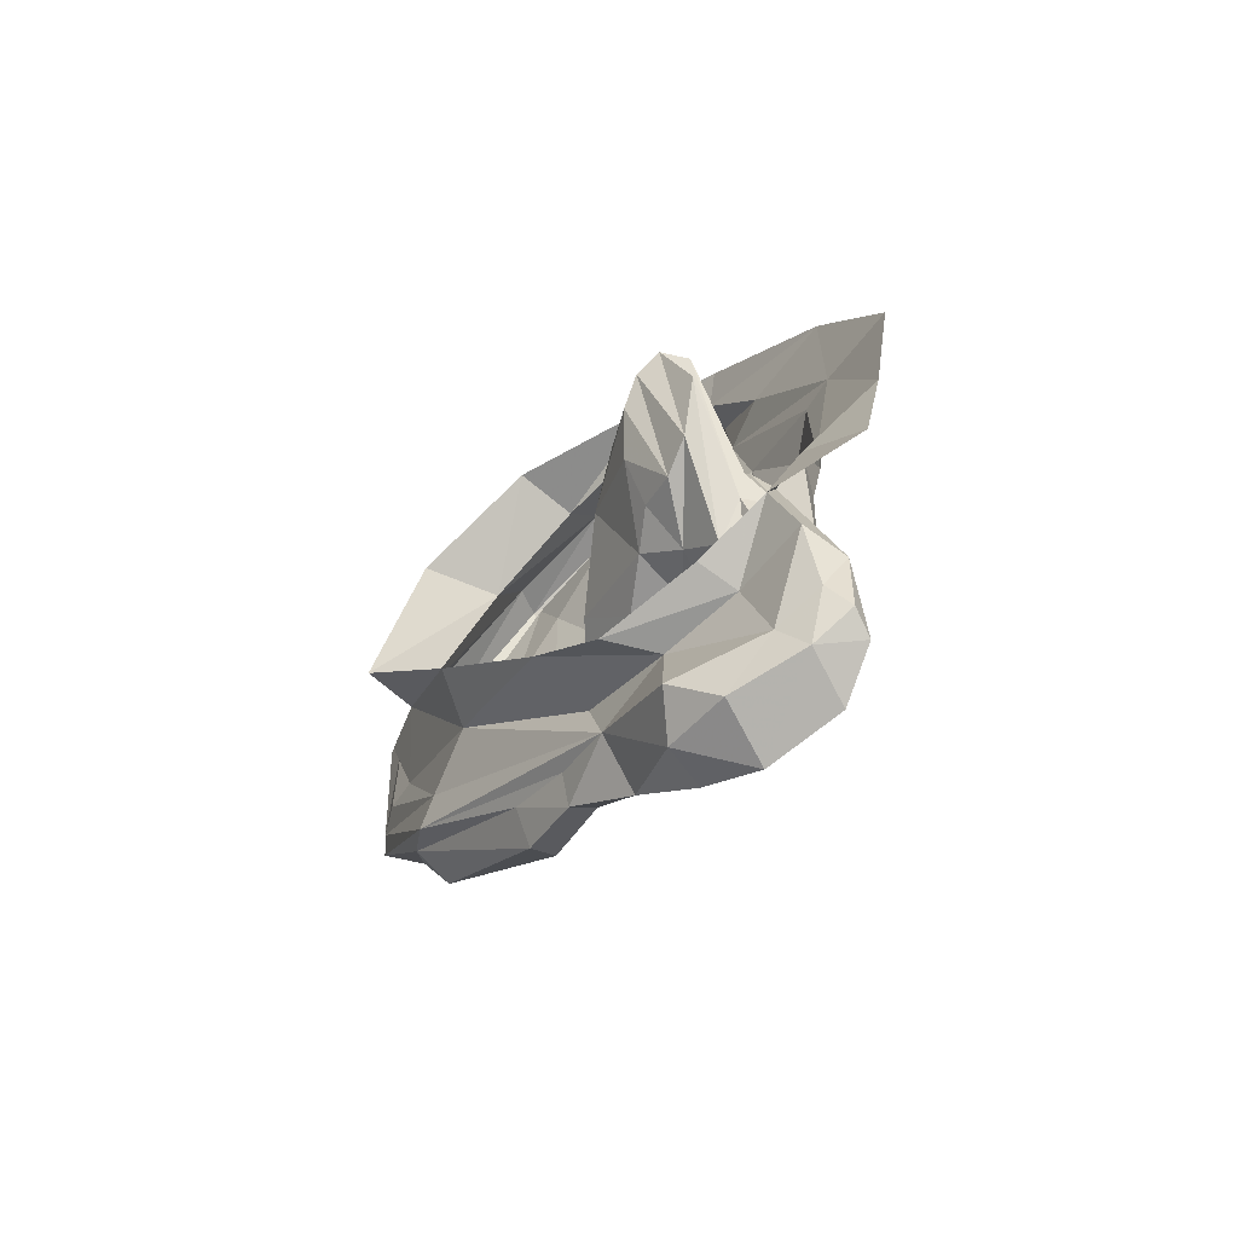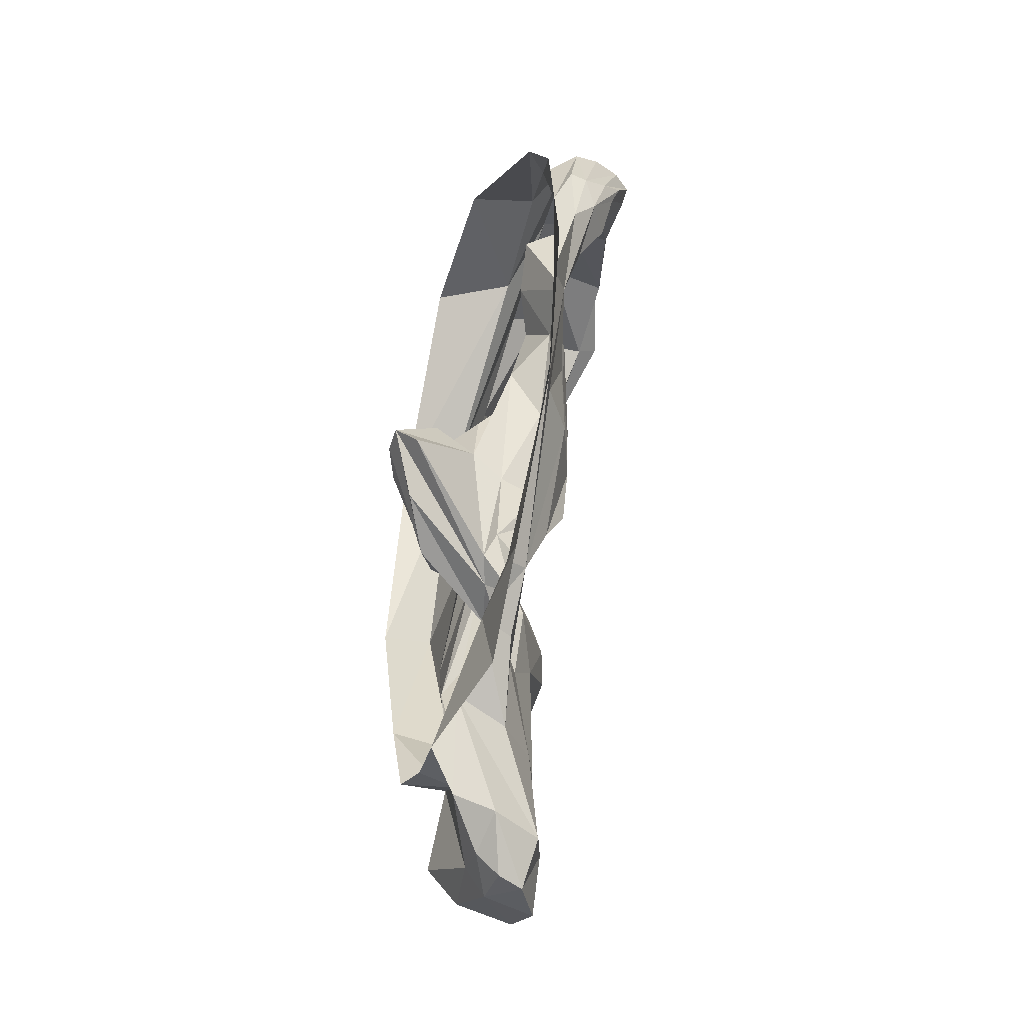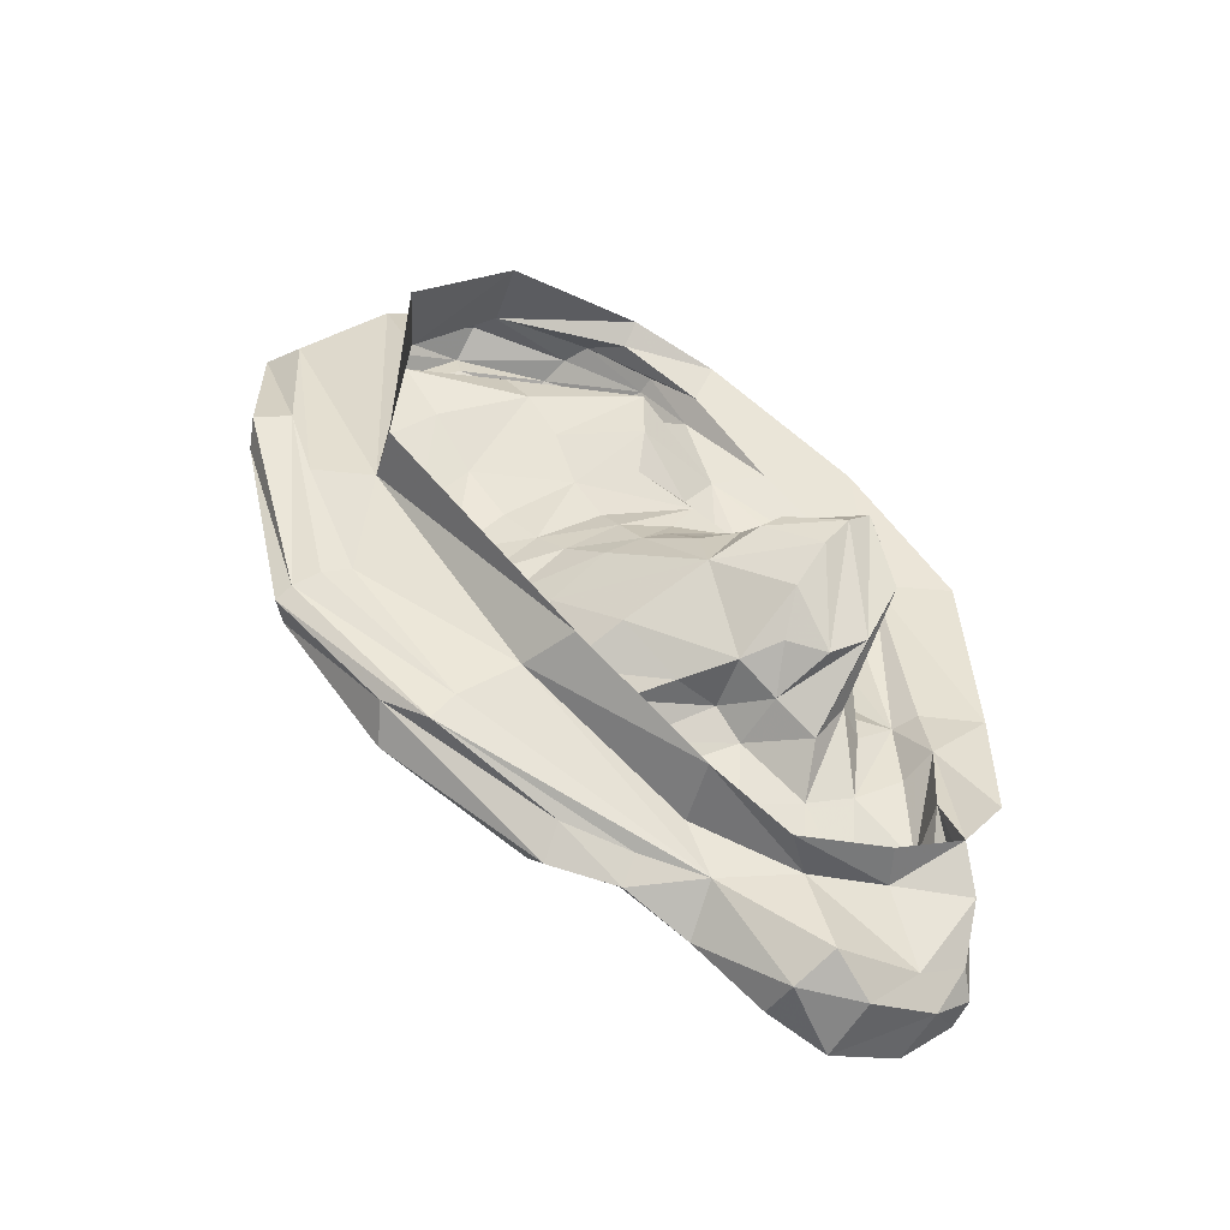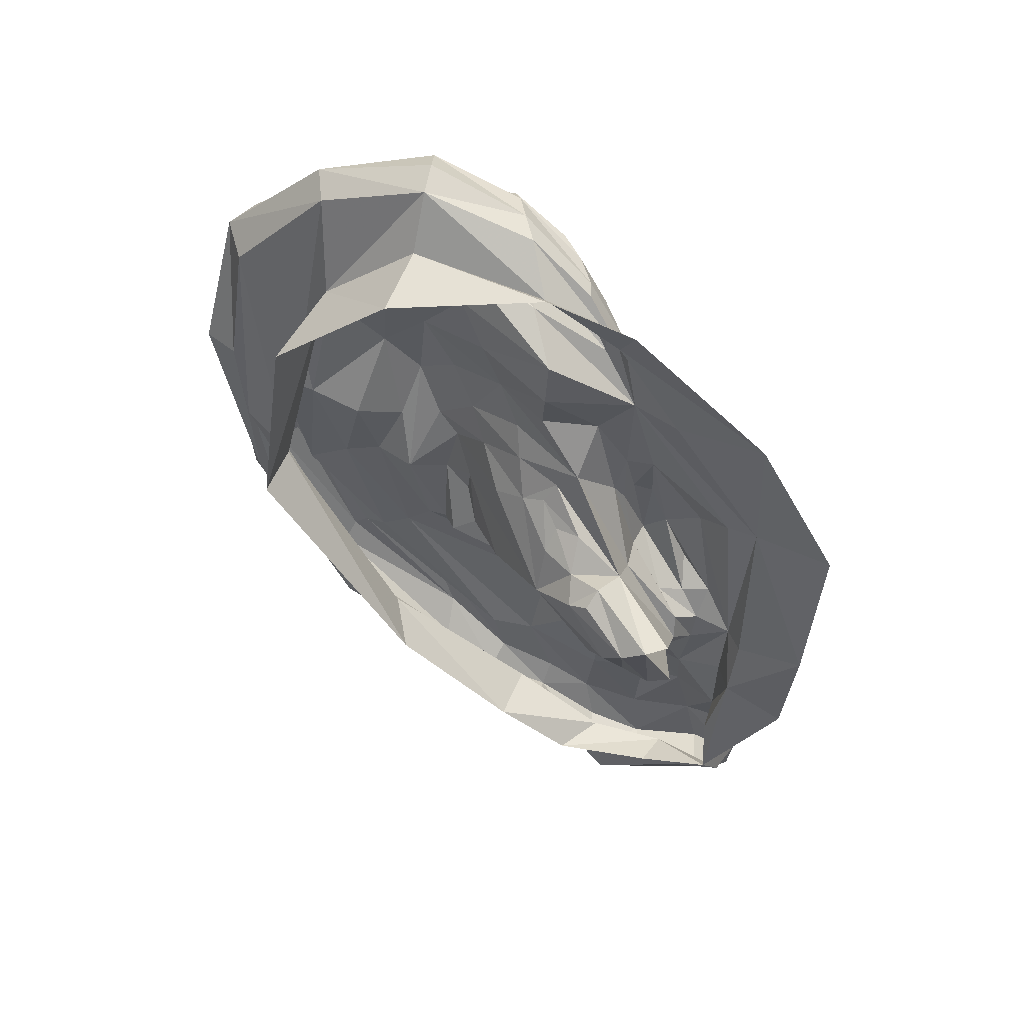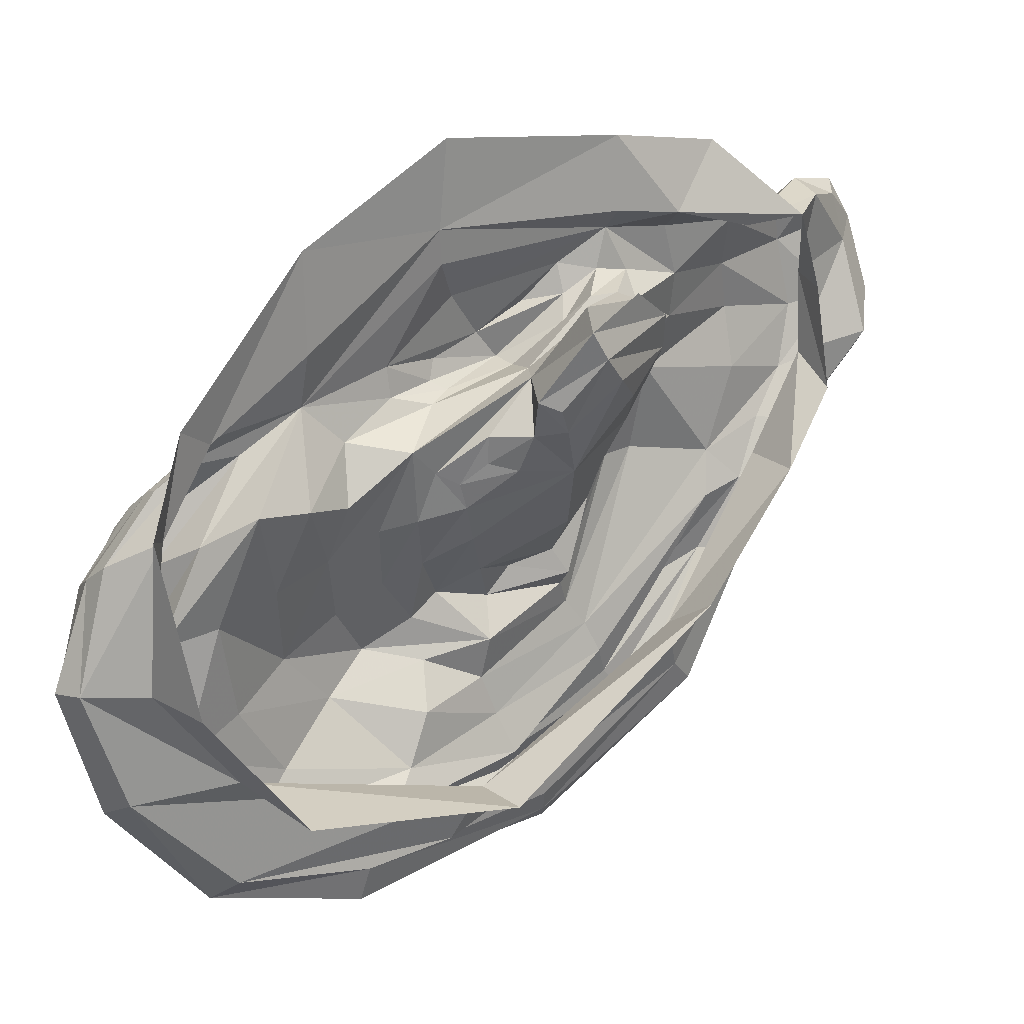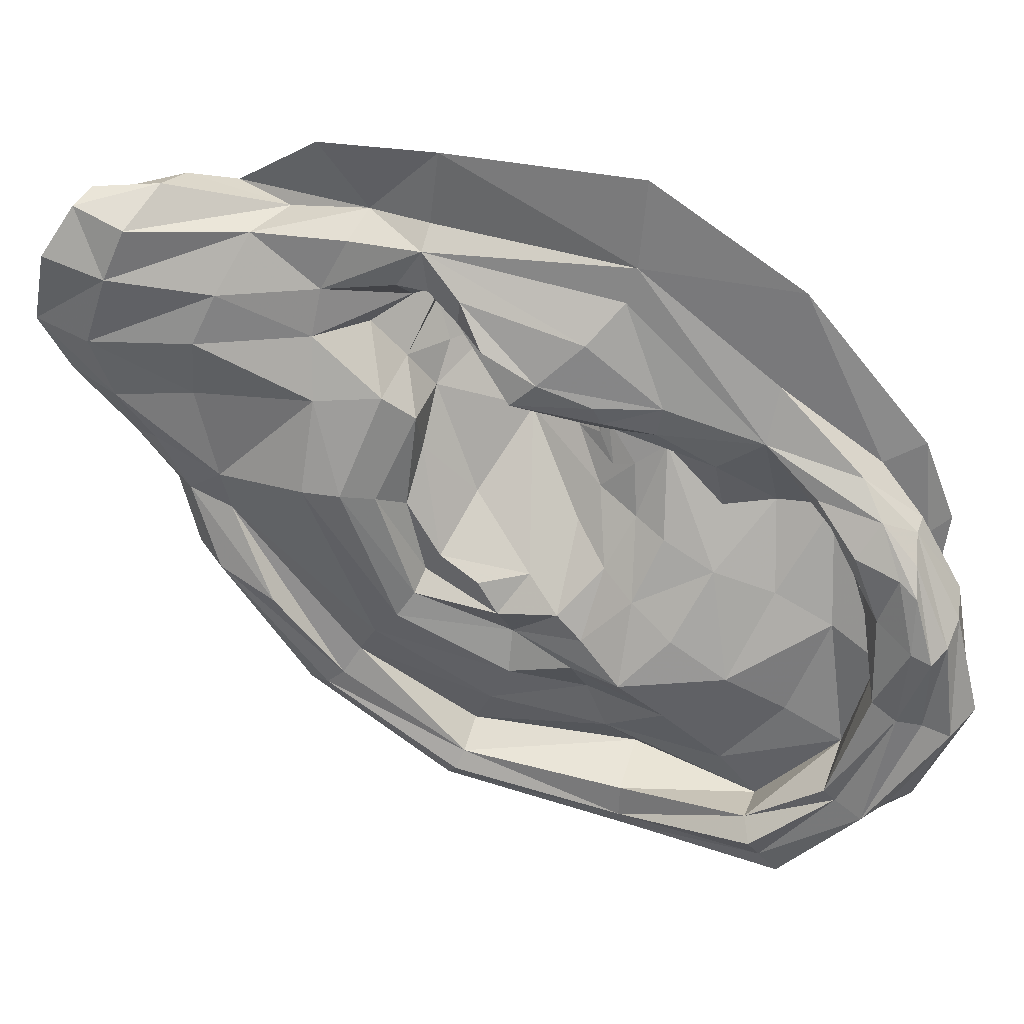
<metadata>
{"format":"obj","ext":"obj","renderer":"f3d","projection":"perspective","resolution":1024,"background":"white","views":[{"elev":-57.6,"azim":-48.6,"up":"+Y"},{"elev":-5.9,"azim":-11.5,"up":"+Y"},{"elev":-37.8,"azim":-113.3,"up":"+Y"},{"elev":61.6,"azim":-74.7,"up":"+Y"},{"elev":11.4,"azim":-135.4,"up":"+Z"},{"elev":41.1,"azim":93.9,"up":"+Z"}]}
</metadata>
<code>
v -0.5164 -0.992 1.254
v 0.05082 1.142 0.81
v -0.025 -1.316 0.1236
v -0.2892 -1.138 1.261
v -0.1913 -0.396 1.261
v 0.1875 -0.08749 -0.9909
v 0.1557 1.093 0.5785
v 0.1902 0.4556 -1.138
v 0.2894 1.449 -0.3321
v 0.04367 1.423 0.1678
v -0.3853 -1.523 0.2532
v -0.5619 -1.832 0.7044
v -0.1865 -1.715 0.246
v -0.4439 -1.713 1.359
v -0.01739 -0.199 -1.36
v 0.04934 -0.2571 -1.462
v 0.1326 0.7603 -1.52
v 0.2036 0.7521 -1.681
v 0.4206 2.066 -0.5311
v 0.5648 2.086 -0.5387
v 0.3619 1.968 0.002023
v 0.4892 1.965 -0.06748
v 0.2602 1.781 0.3056
v 0.3441 1.756 0.2877
v 0.1298 -1.091 -0.4908
v -0.121 -1.457 -0.3622
v 0.2934 -0.2064 -1.255
v 0.2744 -0.2837 -1.426
v 0.4386 0.5381 -1.304
v 0.4395 0.5735 -1.548
v 0.6379 1.621 -0.4538
v 0.6531 1.849 -0.5655
v 0.5216 1.61 -0.07683
v 0.689 1.844 -0.1666
v 0.4511 1.494 0.2123
v 0.5723 1.761 0.1028
v 0.1265 -0.7553 0.1533
v -0.05858 -0.5746 0.5706
v -0.3271 -0.4549 0.9469
v -0.3396 -0.3162 0.9895
v 0.129 0.01179 -0.6086
v 0.3111 0.3313 -0.4809
v 0.1339 0.6828 -0.008407
v -0.07935 0.6793 0.3625
v 0.2828 0.286 -0.6835
v 0.4519 0.5081 -0.6216
v 0.2117 0.9088 -0.1164
v 0.04663 0.934 0.1428
v -0.09684 -1.412 0.5292
v -0.1285 -1.282 1.037
v -0.2284 -0.9641 -0.9087
v -0.2543 -0.8378 -0.8136
v -0.08416 0.5168 1.297
v -0.04767 0.4744 1.144
v -0.3301 0.2182 0.6626
v -0.5043 0.3553 0.5869
v 0.1148 -0.4389 -0.4163
v 0.1342 -0.6277 -0.6466
v 0.1499 -0.7836 -0.9119
v 0.07098 -0.9506 -1.026
v 0.06432 -0.1274 0.9372
v 0.1156 0.108 0.8109
v 0.1344 0.3536 0.7164
v -0.1489 -0.1733 0.8556
v -0.007744 0.004429 0.6695
v 0.07312 0.3314 0.583
v -0.4543 -1.792 1.137
v -0.06584 -1.386 0.8197
v -0.3049 -0.6401 0.8091
v -0.5915 0.2994 0.5512
v 0.2599 0.553 -0.2805
v 0.3686 0.7336 -0.4086
v -0.6328 -0.3043 0.9144
v -0.7092 -0.03871 1.034
v -0.7588 0.294 0.8985
v -0.6695 0.235 0.995
v -0.7738 0.2159 0.7821
v -0.01997 -0.476 0.00831
v -0.1751 -0.4127 0.2168
v 0.05925 -0.3219 -0.2277
v 0.1632 -0.1432 -0.2922
v 0.1161 0.08734 -0.2645
v -0.3221 0.2832 0.2654
v -0.4446 0.06633 0.254
v -0.05289 0.2962 -0.07006
v -0.1097 0.3901 0.0876
v -0.231 0.3796 0.2972
v -0.1239 0.4442 0.2007
v -0.3592 -0.3634 0.4286
v -0.4938 -0.3104 0.5822
v -0.6291 -0.1048 0.5845
v -0.4013 -1.948 0.5883
v -0.4531 -1.981 0.8981
v -0.1938 -1.961 0.5643
v -0.177 -2.086 0.8454
v -0.3844 -1.918 1.242
v -0.3513 -1.808 1.422
v -0.1456 -2.014 1.194
v -0.2378 -1.873 1.397
v -0.1835 -0.17 -0.03953
v -0.3495 -0.6787 -0.5671
v -0.3576 -1.258 0.1588
v -0.4628 -1.454 0.6322
v -0.4756 -1.425 1.012
v -0.5548 -1.442 1.374
v -0.3697 -1.517 1.438
v -0.1479 -1.65 1.337
v -0.09389 -1.745 1.119
v -0.0871 -1.85 0.7954
v -0.1026 -1.762 0.4956
v -0.09949 -1.605 0.2665
v 0.04137 -1.339 -0.3737
v 0.1473 -0.8625 -0.9824
v 0.3344 -0.2459 -1.337
v 0.468 0.5354 -1.452
v 0.6726 1.731 -0.5287
v 0.6571 1.756 -0.1411
v 0.5204 1.684 0.1576
v 0.2374 1.517 0.4835
v 0.1253 1.598 0.4867
v 0.1472 1.832 0.1168
v 0.2287 1.847 -0.5352
v 0.4257 1.653 -0.4065
v 0.2847 1.541 0.03047
v 0.2828 1.324 0.3898
v 0.3737 1.6 0.3555
v 0.4689 1.754 0.2062
v 0.6177 1.913 -0.1276
v 0.7088 1.971 -0.5716
v 0.3004 0.6501 -1.656
v 0.1049 -0.3097 -1.513
v -0.08461 -0.8306 -1.08
v -0.2227 -1.552 -0.06222
v -0.1026 -1.473 -0.02152
v -0.05553 -1.281 -0.09284
v 0.1076 -0.7032 -0.7893
v 0.1373 -0.1631 -1.183
v 0.1309 0.6015 -1.296
v 0.1117 0.65 0.7101
v 0.06193 0.3114 0.9914
v -0.05815 -0.2261 1.107
v -0.2721 -0.2145 0.974
v -0.1929 0.09417 0.6798
v 0.04032 0.4497 0.5335
v 0.4395 0.7152 -0.8041
v 0.1795 0.3614 -0.8942
v 0.2008 -0.002728 -0.8039
v 0.1557 -0.5184 -0.5227
v 0.1257 -0.9241 0.1703
v -0.02292 -0.8716 0.5684
v -0.1533 -0.8787 0.823
v -0.22 -0.8385 1.028
v -0.1636 -0.3685 1.078
v -0.08695 -0.2367 0.9707
v 0.1086 -0.00576 0.6958
v 0.1173 0.3906 0.6224
v 0.1128 0.6266 0.5731
v 0.1157 0.8899 0.4108
v 0.01499 1.17 0.1608
v 0.2233 1.188 -0.2123
v 0.423 0.9889 -0.5742
v 0.07674 -0.6034 0.1068
v -0.08821 -0.4298 0.4431
v -0.3097 -0.4851 0.6249
v -0.5613 -0.3705 0.7615
v -0.7368 0.08433 0.6786
v -0.5656 0.2336 0.4553
v -0.4237 0.2954 0.4271
v -0.2619 0.4071 0.4224
v -0.0733 0.5414 0.2547
v 0.02531 0.5542 0.03261
v 0.1374 0.4237 -0.1902
v 0.2663 0.2203 -0.3741
v 0.2159 -0.05282 -0.4258
v 0.02304 -0.3947 -0.3433
v 0.3965 1.268 -0.7599
v 0.4298 1.535 -0.9158
v 0.7215 1.45 -0.9457
v 0.7144 1.506 -1.009
v 0.7736 1.624 -1.065
v 0.6204 1.766 -1.096
v 0.5635 1.867 -1.101
v 0.4067 1.844 -1.041
v 0.1746 1.445 -0.9755
v 0.4224 0.9913 -1.073
v 0.4234 1.167 -1.301
v 0.6603 1.113 -1.208
v 0.7738 1.133 -1.272
v 0.6845 1.19 -1.435
v 0.6952 1.277 -1.527
v 0.4882 1.378 -1.586
v 0.3126 1.353 -1.479
v -0.1274 0.314 -1.183
v -0.1592 0.547 1.681
v -0.0215 1.223 1.248
v -0.6505 -1.175 0.127
v -0.2946 -0.3662 1.34
v -0.3214 -0.328 1.672
v -0.2137 -0.5112 1.069
v -0.26 -0.7181 1.254
v -0.4115 -0.6371 1.325
v -0.6421 -1.233 1.295
v -0.2931 -1.424 -0.03637
v -0.2292 -1.311 -0.3449
v -0.4215 -0.8504 1.64
v -0.6175 -0.6577 -0.438
v -0.6631 -1.426 0.4817
v -0.2098 1.387 -1.11
v -0.1036 1.852 -0.573
v 0.06749 1.938 0.1424
v -0.3853 0.341 -1.215
v 0.07875 1.783 0.5635
v -0.6449 -1.357 0.9532
v -0.04123 -0.1584 -1.23
v 0.01461 0.3737 -1.444
f 80 100 79 78
f 75 76 39 74
f 82 100 80 81
f 86 83 84 85
f 88 87 83 86
f 46 42 41 45
f 47 43 71 72
f 47 48 44 43
f 103 207 196 102
f 202 213 104 105
f 53 194 198 197
f 206 211 193 101
f 184 208 209 122
f 92 94 95 93
f 11 52 51 203
f 96 98 99 97
f 4 200 201 1
f 5 54 53 197
f 16 51 52 15
f 53 54 7 2
f 17 18 16 15
f 19 20 182 183
f 19 21 22 20
f 21 23 24 22
f 196 206 101 102
f 112 113 59 25
f 1 106 107 4
f 27 59 113 114
f 115 29 27 114
f 116 31 178 179
f 117 33 31 116
f 2 7 119 120
f 118 35 33 117
f 135 136 58 3
f 134 135 3 111
f 6 58 136 137
f 131 132 51 16
f 8 6 137 138
f 16 18 130 131
f 9 176 177 123
f 182 20 129 181
f 123 124 10 9
f 22 128 129 20
f 124 125 7 10
f 24 127 128 22
f 7 125 126 119
f 154 155 62 61
f 58 148 149 3
f 50 68 151 152
f 145 146 8 185
f 146 147 6 8
f 62 140 141 61
f 139 140 62 63
f 142 143 65 64
f 65 143 144 66
f 104 213 207 103
f 96 93 95 98
f 68 49 150 151
f 100 84 89 79
f 84 100 82 85
f 71 42 46 72
f 69 73 74 39
f 89 84 91 90
f 76 55 40 39
f 55 76 75 56
f 56 75 77 70
f 73 77 75 74
f 38 37 162 163
f 57 175 162 37
f 174 175 57 41
f 41 42 173 174
f 56 70 167 168
f 71 43 171 172
f 168 169 55 56
f 44 170 171 43
f 55 169 170 44
f 38 163 164 69
f 172 173 42 71
f 165 166 77 73
f 164 165 73 69
f 77 166 167 70
f 12 11 92 93
f 13 94 92 11
f 14 67 96 97
f 1 202 105 106
f 67 12 93 96
f 214 215 17 15
f 52 101 214 15
f 101 52 11 102
f 103 102 11 12
f 103 12 67 104
f 105 104 67 14
f 106 105 14 97
f 99 107 106 97
f 108 107 99 98
f 95 109 108 98
f 110 109 95 94
f 13 111 110 94
f 134 111 13 133
f 60 113 112 26
f 113 60 28 114
f 115 114 28 30
f 179 188 189 180
f 116 179 180 32
f 34 117 116 32
f 36 118 117 34
f 126 118 36 127
f 24 119 126 127
f 119 24 23 120
f 120 23 21 121
f 121 21 19 122
f 184 122 19 183
f 123 177 178 31
f 124 123 31 33
f 125 124 33 35
f 126 125 35 118
f 34 128 127 36
f 32 129 128 34
f 180 181 129 32
f 28 131 130 30
f 28 60 132 131
f 112 134 133 26
f 25 135 134 112
f 59 136 135 25
f 136 59 27 137
f 138 137 27 29
f 63 62 155 156
f 156 157 139 63
f 7 158 159 10
f 10 159 160 9
f 161 176 9 160
f 147 148 58 6
f 3 149 150 49
f 109 110 49 68
f 152 200 4 50
f 141 153 154 61
f 54 140 139 7
f 140 54 5 141
f 40 55 143 142
f 143 55 44 144
f 157 158 7 139
f 46 145 161 72
f 145 46 45 146
f 45 41 147 146
f 41 57 148 147
f 148 57 37 149
f 37 38 150 149
f 38 69 151 150
f 151 69 39 152
f 39 40 199 152
f 153 142 64 154
f 64 65 155 154
f 155 65 66 156
f 66 144 157 156
f 144 44 158 157
f 158 44 48 159
f 159 48 47 160
f 47 72 161 160
f 163 162 78 79
f 163 79 89 164
f 90 165 164 89
f 91 166 165 90
f 166 91 84 167
f 168 167 84 83
f 87 169 168 83
f 169 87 88 170
f 170 88 86 171
f 172 171 86 85
f 85 82 173 172
f 174 173 82 81
f 81 80 175 174
f 175 80 78 162
f 145 185 176 161
f 177 176 185 186
f 187 178 177 186
f 179 178 187 188
f 190 181 180 189
f 191 182 181 190
f 183 182 191 192
f 193 184 183 192
f 211 208 184 193
f 186 185 8 138
f 186 138 29 187
f 187 29 115 188
f 189 188 115 30
f 30 130 190 189
f 18 191 190 130
f 191 18 17 192
f 215 193 192 17
f 195 194 53 2
f 120 212 195 2
f 122 209 210 121
f 121 210 212 120
f 199 40 142 153
f 5 199 153 141
f 152 199 5 200
f 201 200 5 197
f 3 49 110 111
f 109 68 50 108
f 108 50 4 107
f 51 132 204 203
f 133 13 11 203
f 26 204 132 60
f 133 203 204 26
f 198 205 201 197
f 201 205 202 1
f 193 215 214 101

</code>
